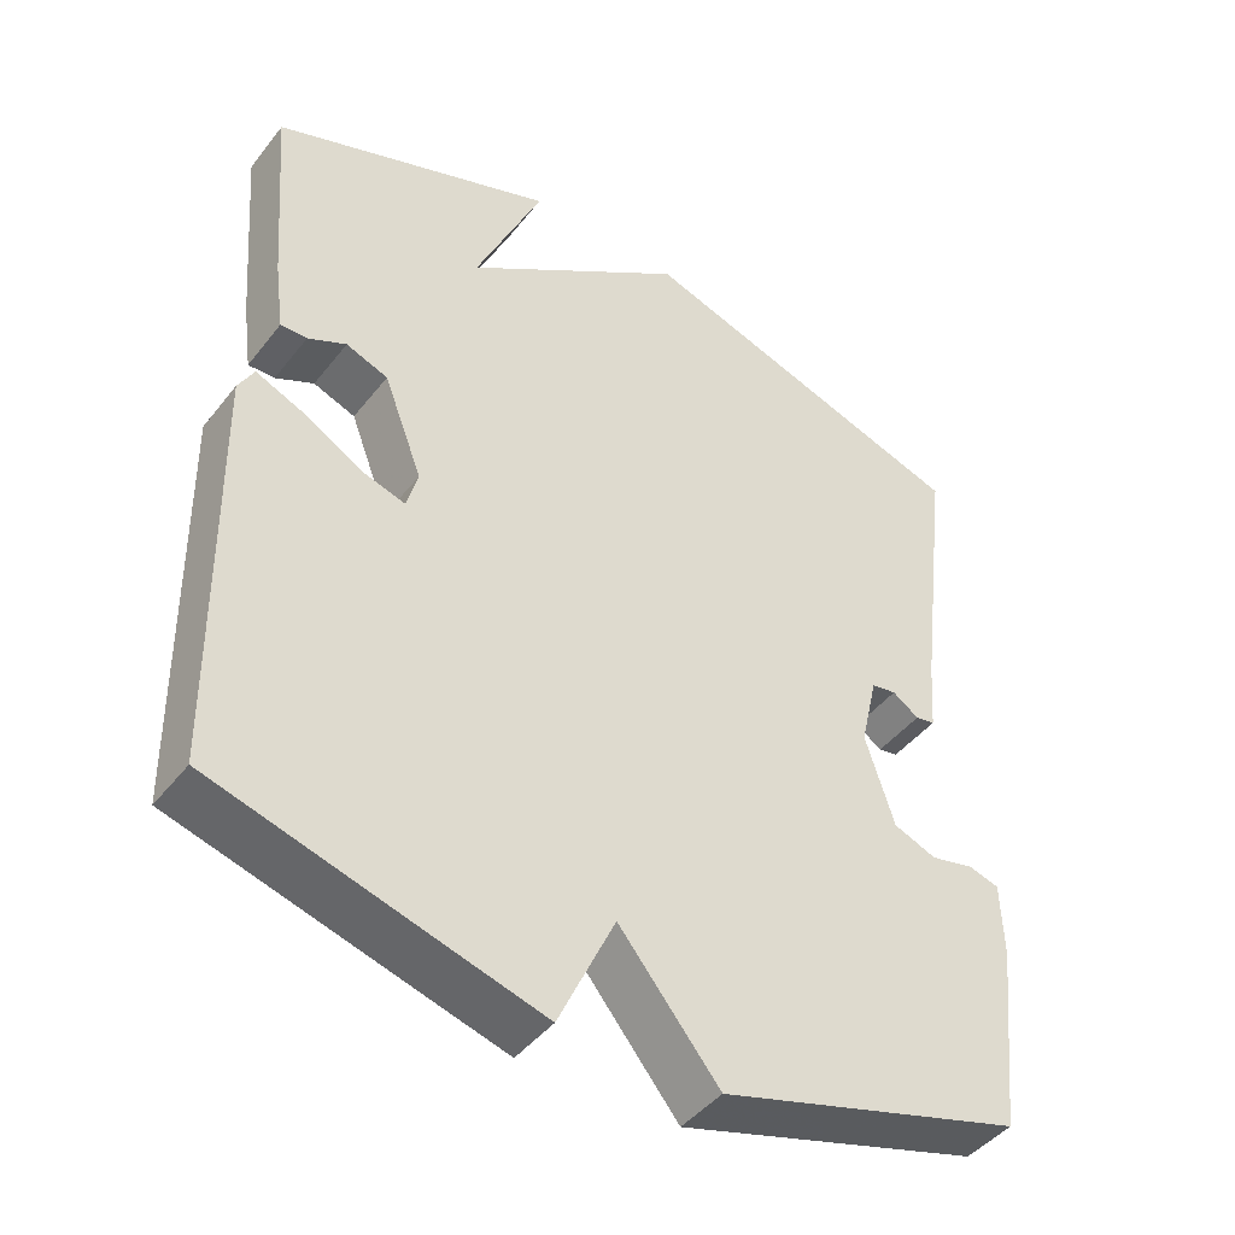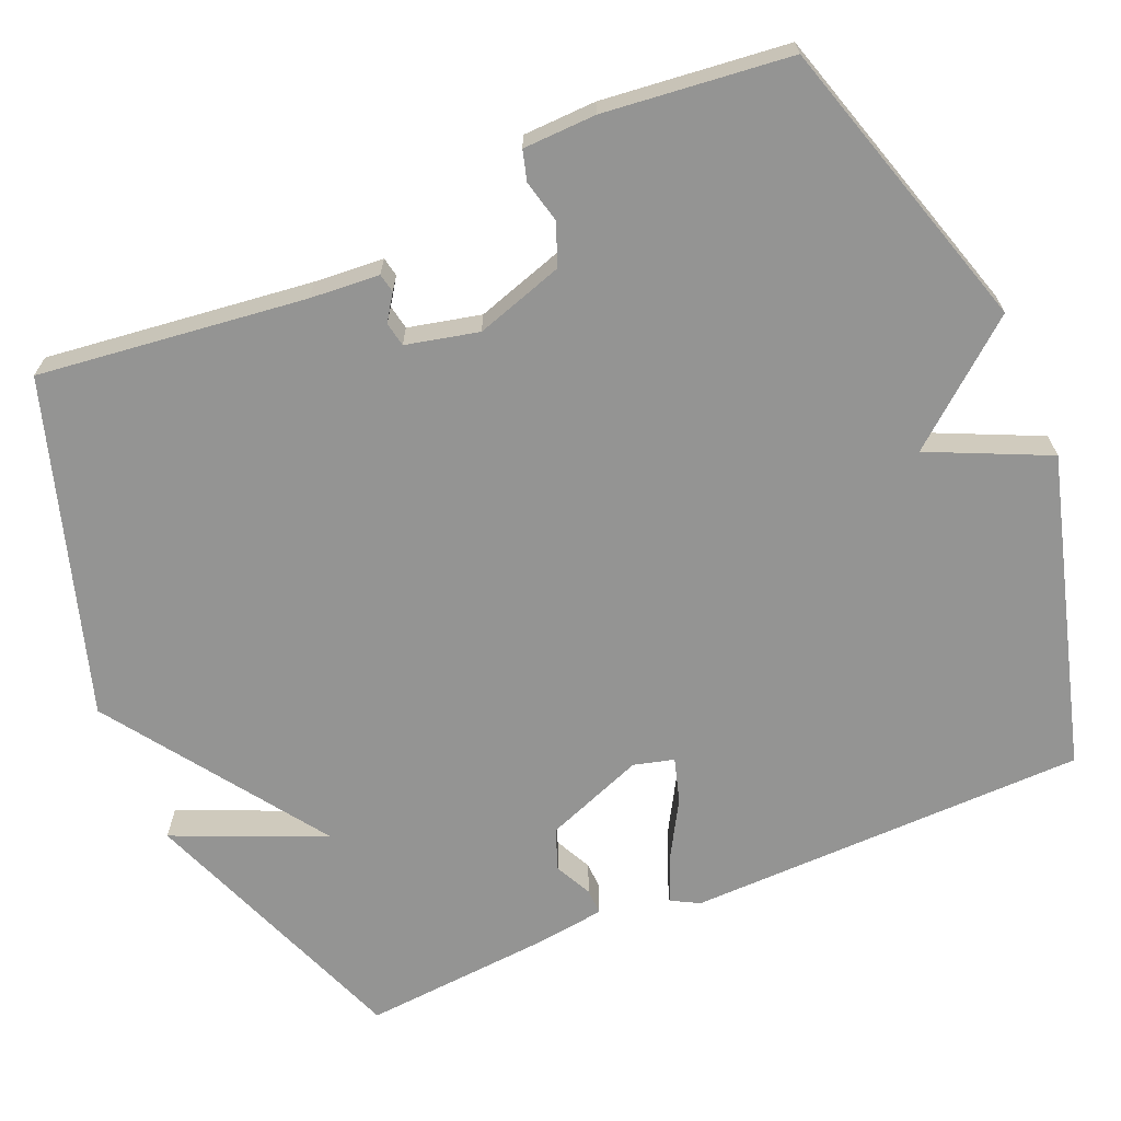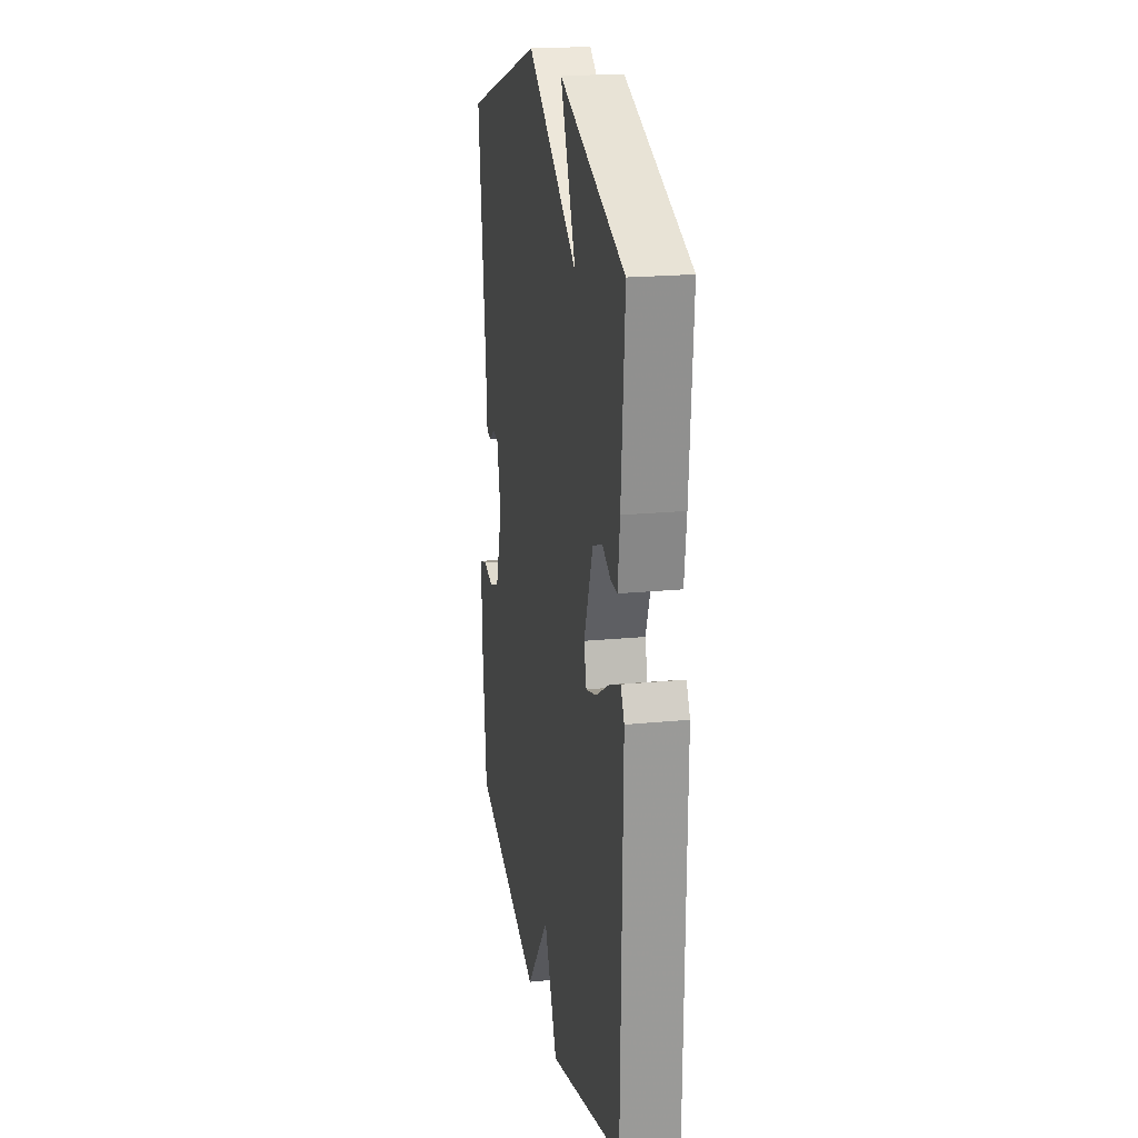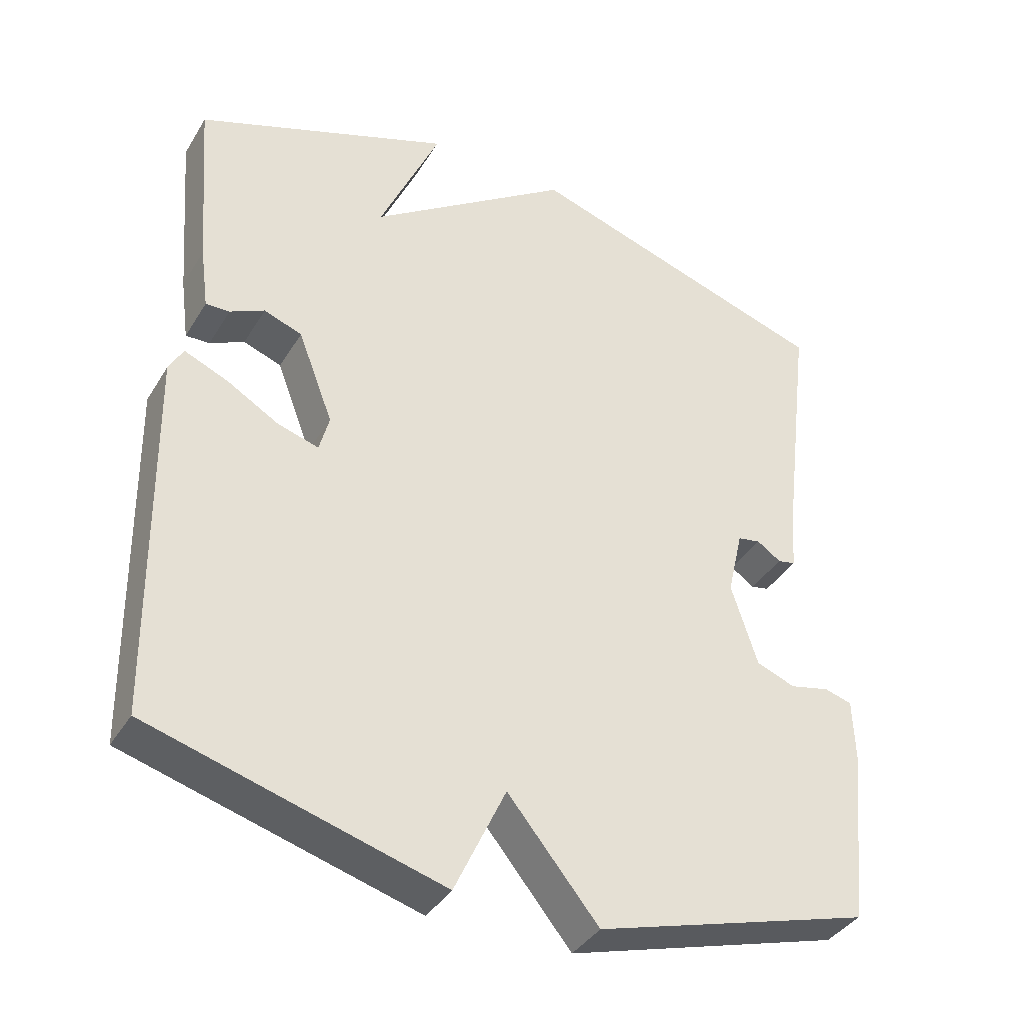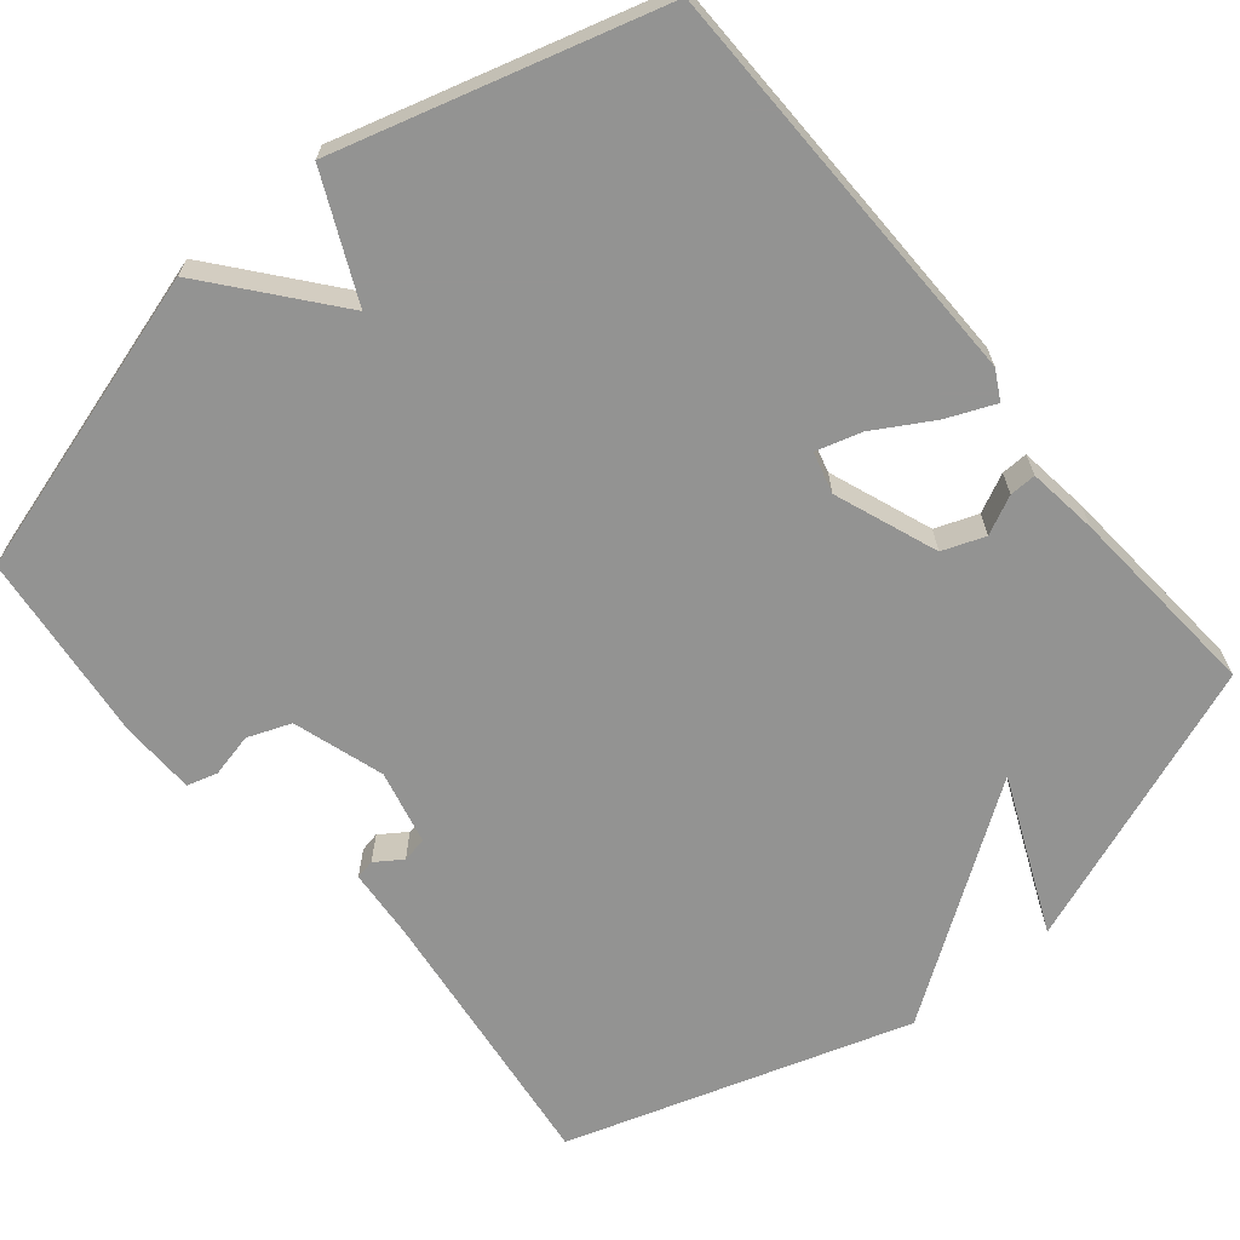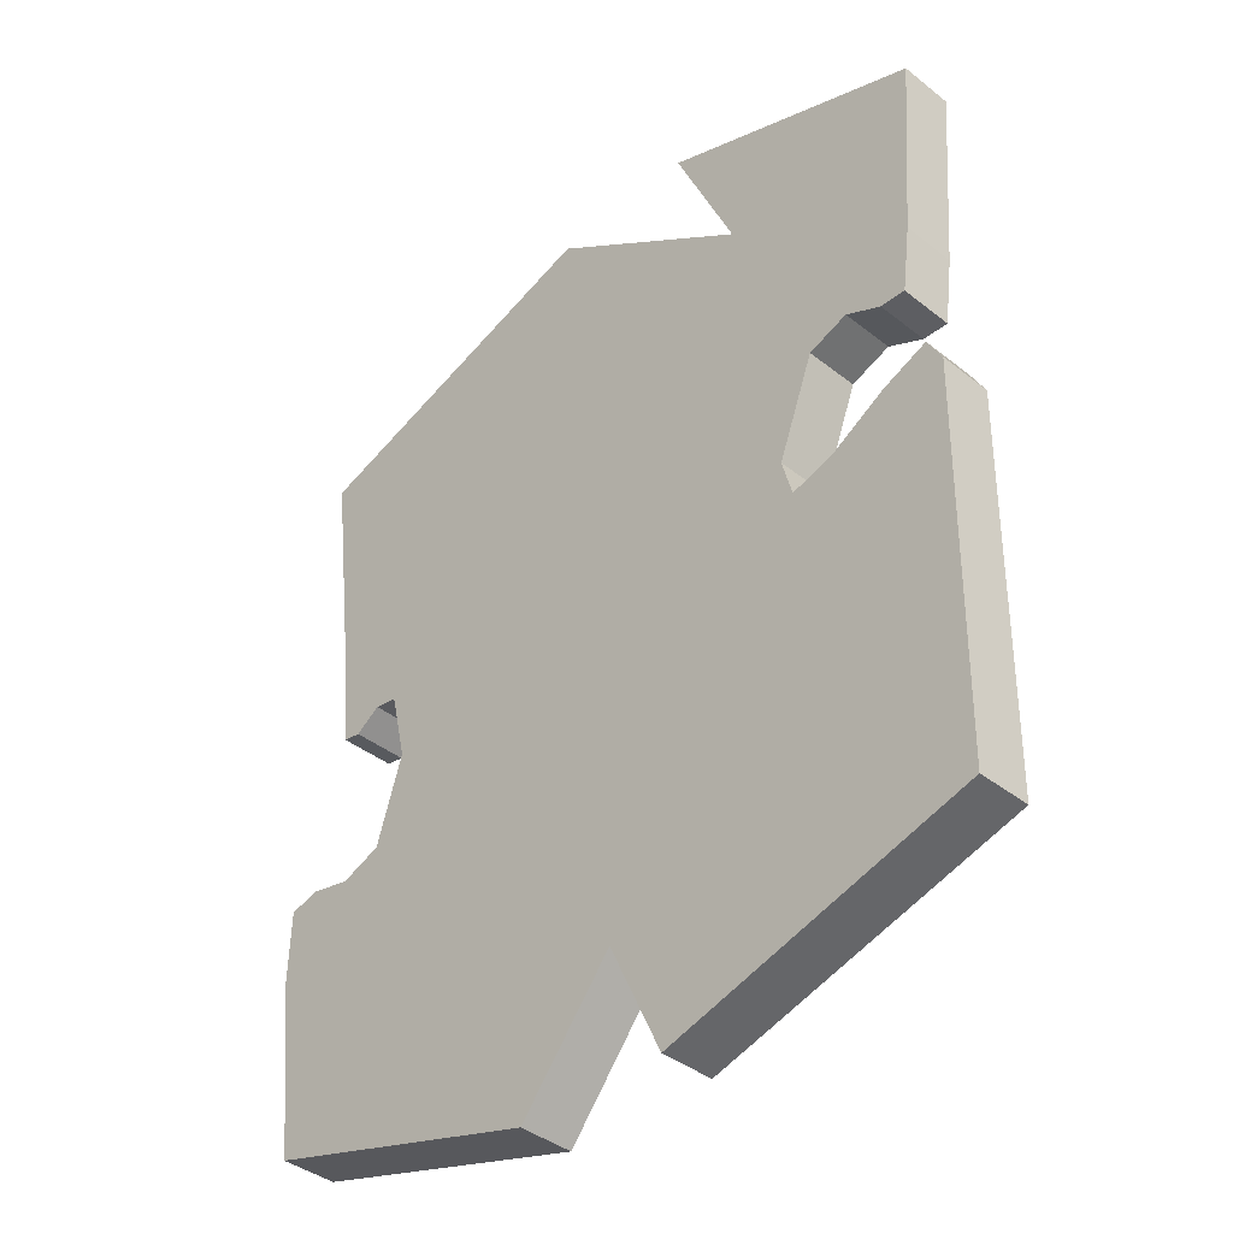
<metadata>
{"format":"obj","ext":"obj","renderer":"f3d","projection":"perspective","resolution":1024,"background":"white","views":[{"elev":-44.7,"azim":-35.5,"up":"+Z"},{"elev":-67.0,"azim":113.1,"up":"+Y"},{"elev":20.1,"azim":-100.2,"up":"+Z"},{"elev":-38.5,"azim":-28.2,"up":"+Z"},{"elev":-66.7,"azim":-140.5,"up":"+Y"},{"elev":-39.9,"azim":-134.2,"up":"+Z"}]}
</metadata>
<code>
v -0.5 0.07 0.5
v -0.137 0.07 0.638
v -0.223 0.07 0.44
v 0.063 0.07 0.638
v 0.5 0.07 0.5
v 0.457 0.07 0.149
v 0.45 0.07 0.058
v 0.425 0.07 0.053
v 0.391 0.07 0.076
v 0.359 0.07 0.07
v 0.337 0.07 -0.025
v 0.374 0.07 -0.141
v 0.429 0.07 -0.162
v 0.485 0.07 -0.149
v 0.524 0.07 -0.16
v 0.527 0.07 -0.256
v 0.5 0.07 -0.5
v 0.111 0.07 -0.616
v -0.017 0.07 -0.46
v -0.089 0.07 -0.616
v -0.5 0.07 -0.5
v -0.509 0.07 0.028
v -0.489 0.07 0.065
v -0.427 0.07 0.039
v -0.353 0.07 -0.004
v -0.295 0.07 -0.021
v -0.281 0.07 0.032
v -0.331 0.07 0.163
v -0.385 0.07 0.183
v -0.434 0.07 0.159
v -0.468 0.07 0.158
v -0.48 0.07 0.248
v -0.5 0 0.5
v -0.137 0 0.638
v -0.223 0 0.44
v 0.063 0 0.638
v 0.5 0 0.5
v 0.457 0 0.149
v 0.45 0 0.058
v 0.425 0 0.053
v 0.391 0 0.076
v 0.359 0 0.07
v 0.337 0 -0.025
v 0.374 0 -0.141
v 0.429 0 -0.162
v 0.485 0 -0.149
v 0.524 0 -0.16
v 0.527 0 -0.256
v 0.5 0 -0.5
v 0.111 0 -0.616
v -0.017 0 -0.46
v -0.089 0 -0.616
v -0.5 0 -0.5
v -0.509 0 0.028
v -0.489 0 0.065
v -0.427 0 0.039
v -0.353 0 -0.004
v -0.295 0 -0.021
v -0.281 0 0.032
v -0.331 0 0.163
v -0.385 0 0.183
v -0.434 0 0.159
v -0.468 0 0.158
v -0.48 0 0.248
f 1 2 3
f 32 1 3
f 31 32 3
f 30 31 3
f 29 30 3
f 4 5 6
f 3 4 6
f 29 3 6
f 28 29 6
f 27 28 6
f 26 27 6
f 23 24 25
f 22 23 25
f 21 22 25
f 20 21 25
f 19 20 25
f 19 25 26
f 17 18 19
f 16 17 19
f 15 16 19
f 14 15 19
f 13 14 19
f 12 13 19 26
f 11 12 26
f 10 11 26
f 9 10 26 6
f 6 7 8 9
f 35 34 33
f 35 33 64
f 35 64 63
f 35 63 62
f 35 62 61
f 38 37 36
f 38 36 35
f 38 35 61
f 38 61 60
f 38 60 59
f 38 59 58
f 57 56 55
f 57 55 54
f 57 54 53
f 57 53 52
f 57 52 51
f 58 57 51
f 51 50 49
f 51 49 48
f 51 48 47
f 51 47 46
f 51 46 45
f 58 51 45 44
f 58 44 43
f 58 43 42
f 38 58 42 41
f 41 40 39 38
f 1 33 34 2
f 2 34 35 3
f 3 35 36 4
f 4 36 37 5
f 5 37 38 6
f 6 38 39 7
f 7 39 40 8
f 8 40 41 9
f 9 41 42 10
f 10 42 43 11
f 11 43 44 12
f 12 44 45 13
f 13 45 46 14
f 14 46 47 15
f 15 47 48 16
f 16 48 49 17
f 17 49 50 18
f 18 50 51 19
f 19 51 52 20
f 20 52 53 21
f 21 53 54 22
f 22 54 55 23
f 23 55 56 24
f 24 56 57 25
f 25 57 58 26
f 26 58 59 27
f 27 59 60 28
f 28 60 61 29
f 29 61 62 30
f 30 62 63 31
f 31 63 64 32
f 32 64 33 1

</code>
